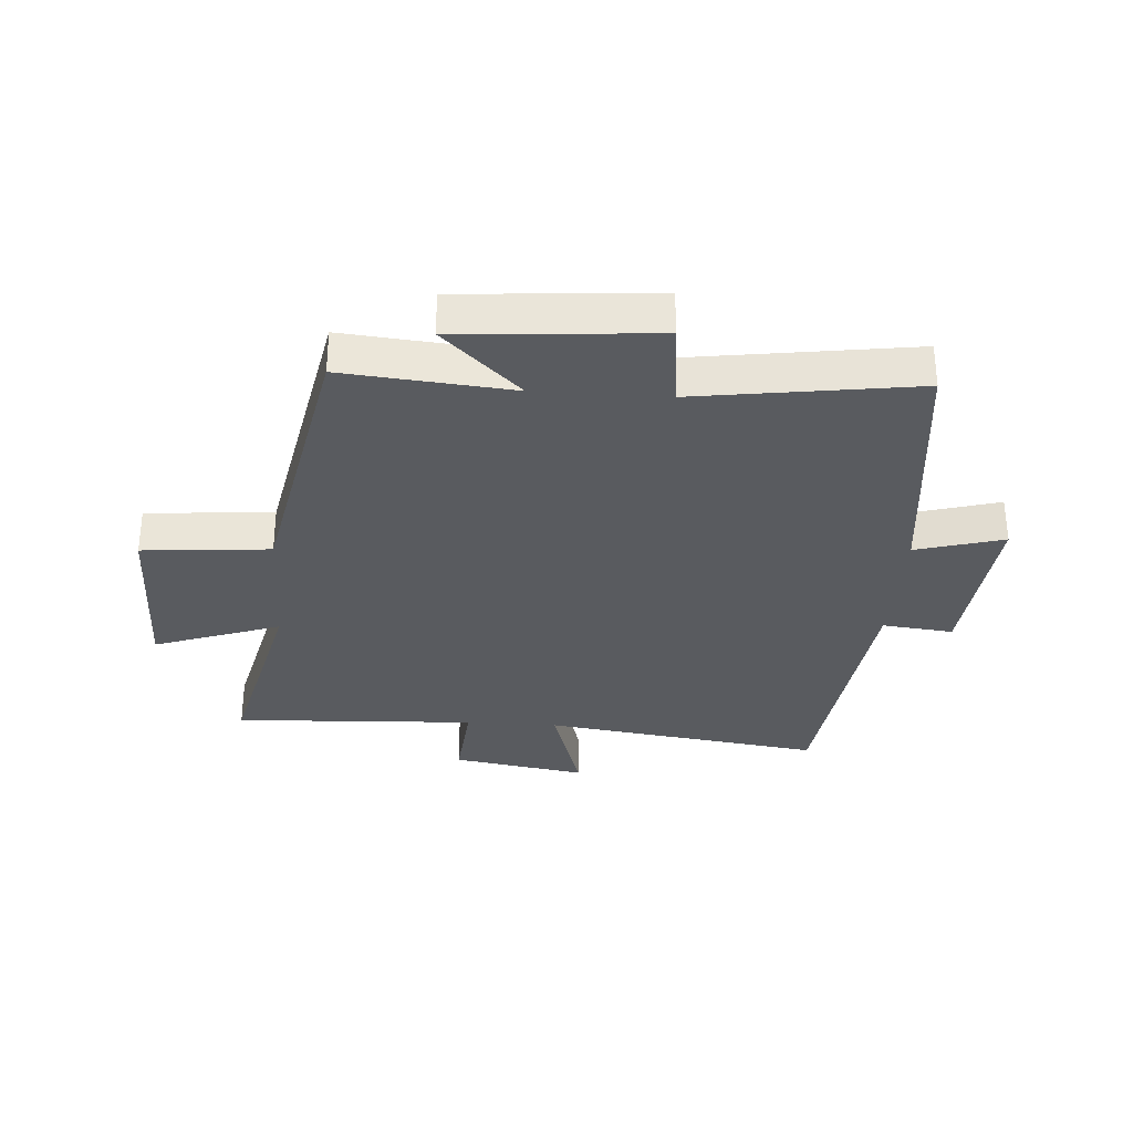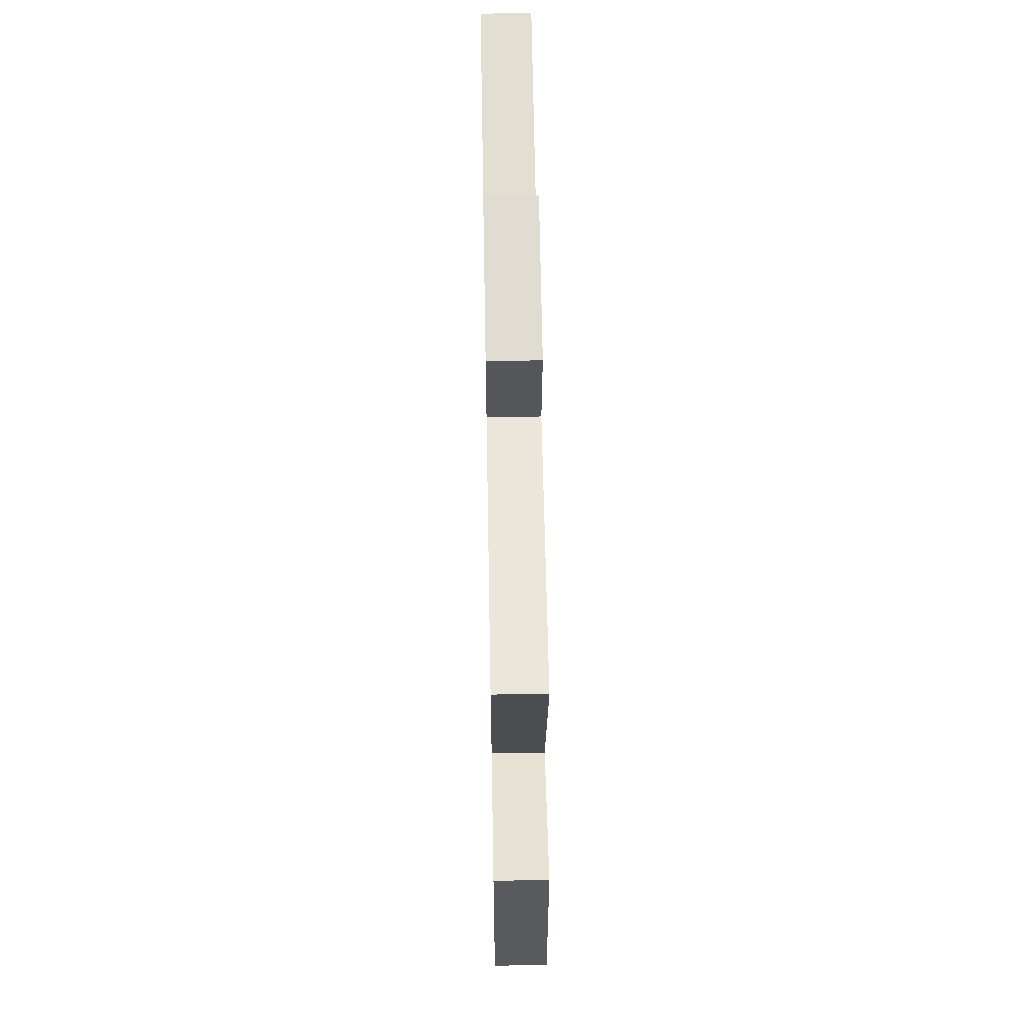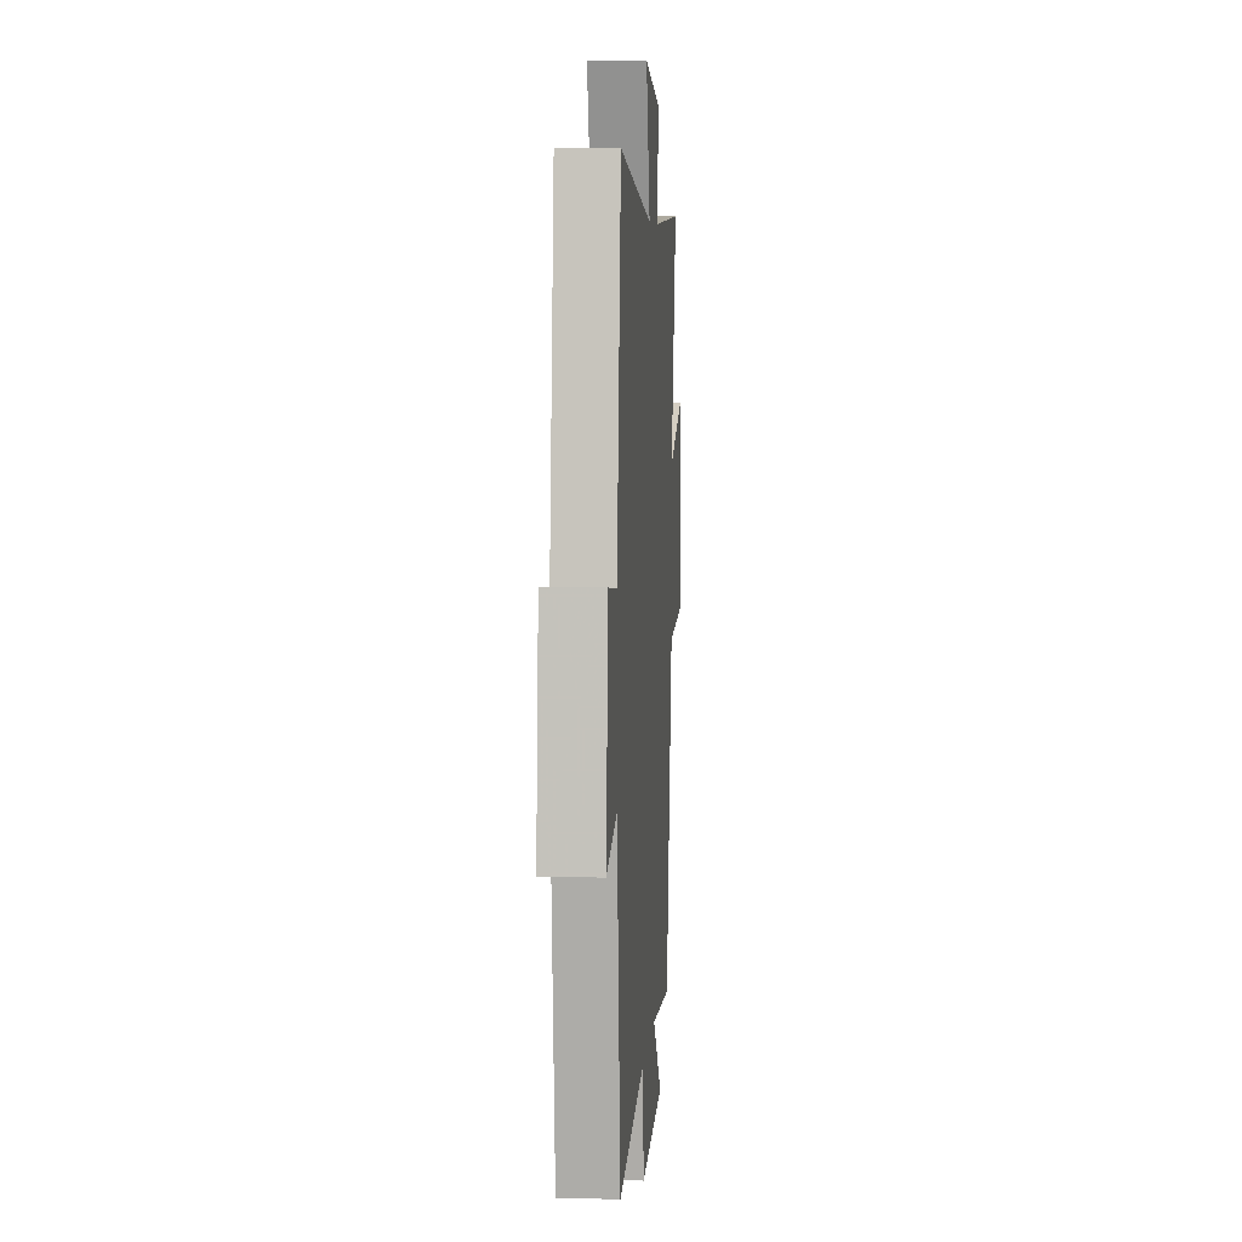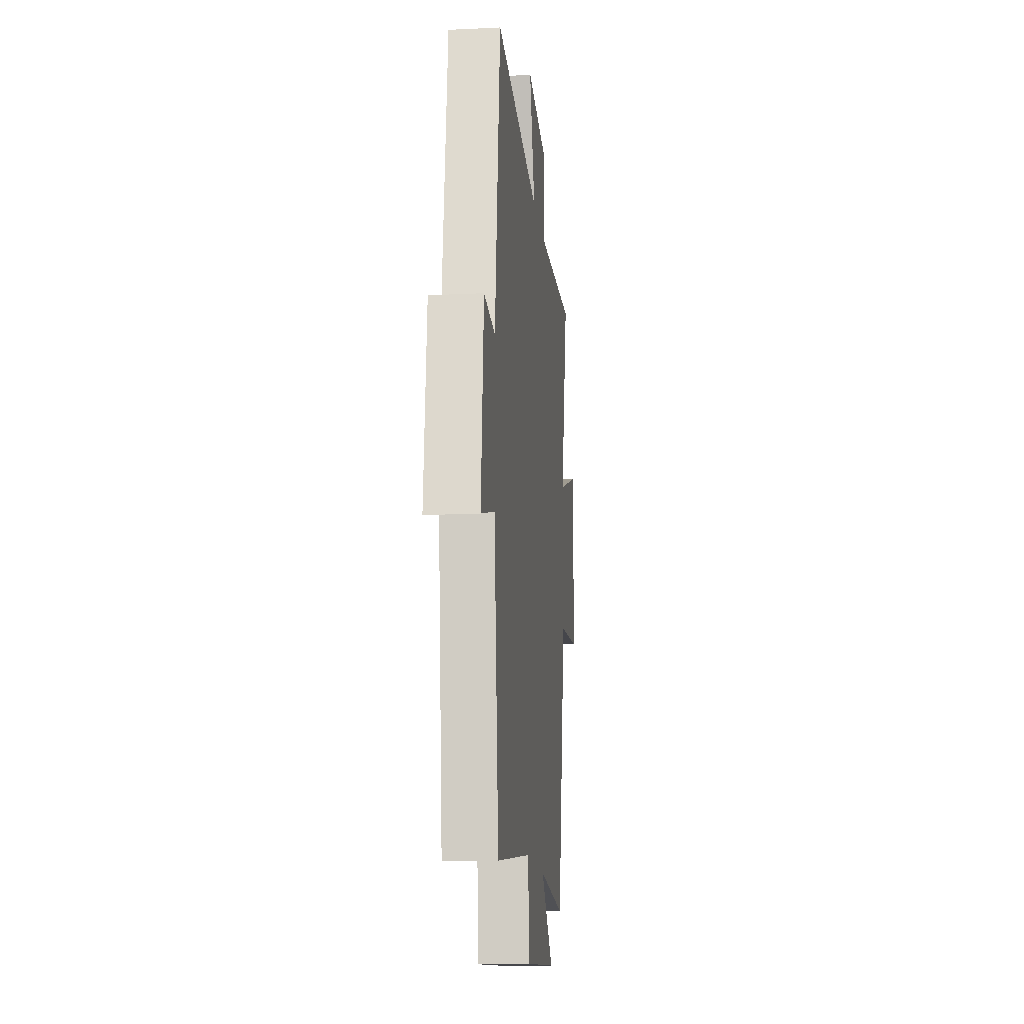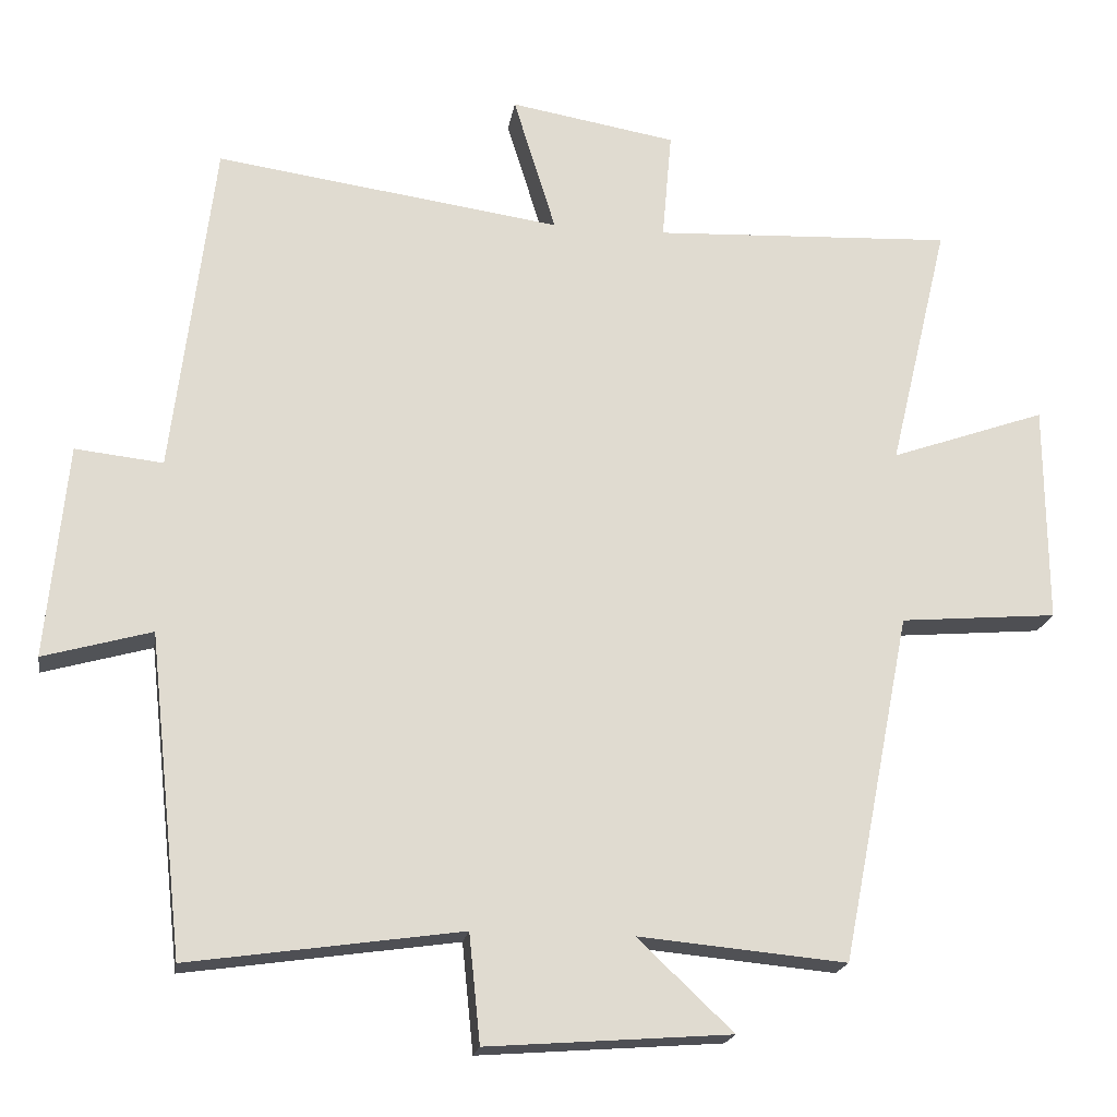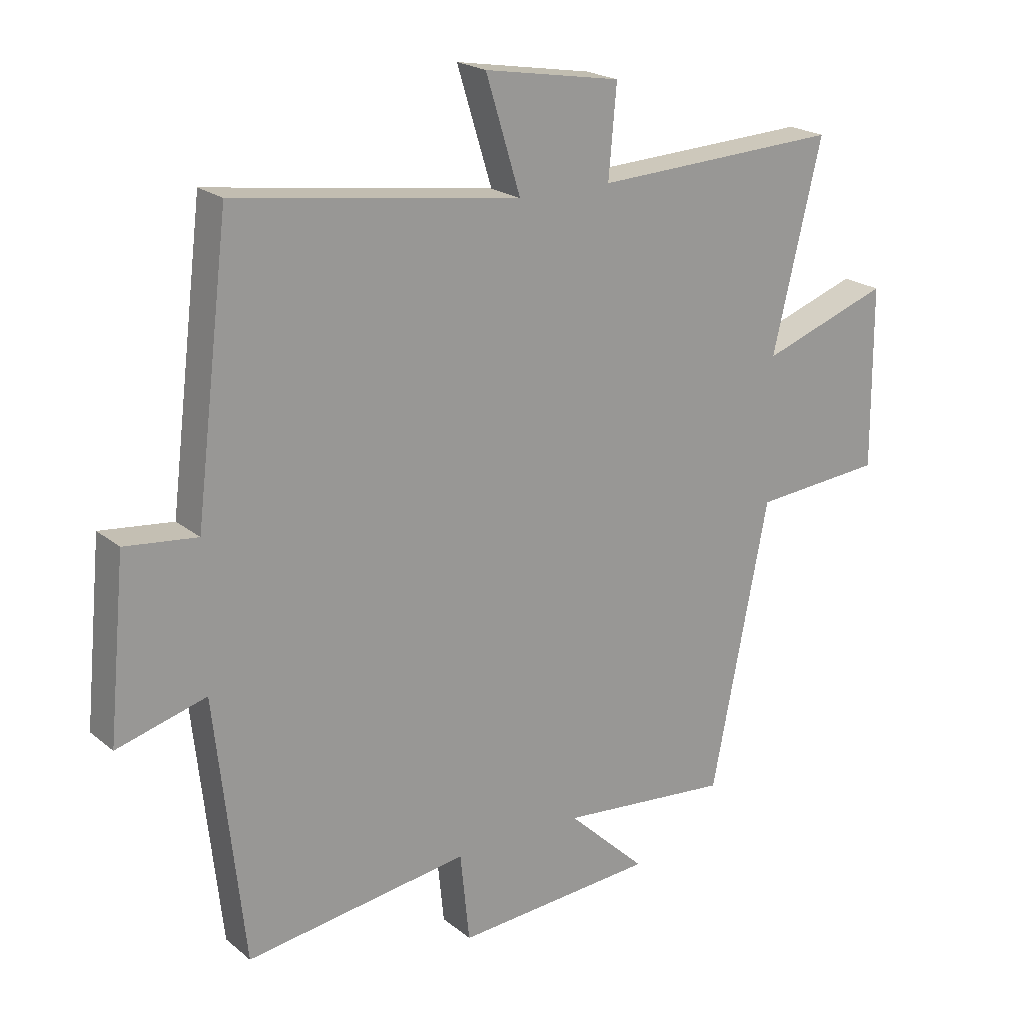
<metadata>
{"format":"obj","ext":"obj","renderer":"f3d","projection":"perspective","resolution":1024,"background":"white","views":[{"elev":-32.0,"azim":176.1,"up":"+Y"},{"elev":59.4,"azim":89.0,"up":"+Z"},{"elev":6.3,"azim":-85.8,"up":"+Z"},{"elev":-14.9,"azim":-83.9,"up":"+Z"},{"elev":-19.4,"azim":-8.9,"up":"+Z"},{"elev":20.9,"azim":-35.2,"up":"+Z"}]}
</metadata>
<code>
v 0.58 0.07 0.519
v 0.5 0.07 0.184
v 0.71 0.07 0.258
v 0.712 0.07 -0.038
v 0.5 0.07 -0.056
v 0.407 0.07 -0.526
v 0.127 0.07 -0.5
v 0.256 0.07 -0.622
v -0.072 0.07 -0.646
v -0.087 0.07 -0.5
v -0.453 0.07 -0.552
v -0.5 0.07 -0.122
v -0.646 0.07 -0.163
v -0.618 0.07 0.125
v -0.5 0.07 0.112
v -0.444 0.07 0.566
v 0.022 0.07 0.5
v -0.035 0.07 0.685
v 0.189 0.07 0.647
v 0.176 0.07 0.5
v 0.58 0 0.519
v 0.5 0 0.184
v 0.71 0 0.258
v 0.712 0 -0.038
v 0.5 0 -0.056
v 0.407 0 -0.526
v 0.127 0 -0.5
v 0.256 0 -0.622
v -0.072 0 -0.646
v -0.087 0 -0.5
v -0.453 0 -0.552
v -0.5 0 -0.122
v -0.646 0 -0.163
v -0.618 0 0.125
v -0.5 0 0.112
v -0.444 0 0.566
v 0.022 0 0.5
v -0.035 0 0.685
v 0.189 0 0.647
v 0.176 0 0.5
f 17 18 19 20
f 15 16 17
f 15 17 20
f 12 13 14 15
f 20 1 2
f 15 20 2
f 12 15 2
f 11 12 2
f 10 11 2
f 7 8 9 10
f 5 6 7
f 10 2 3
f 7 10 3
f 5 7 3
f 3 4 5
f 40 39 38 37
f 37 36 35
f 40 37 35
f 35 34 33 32
f 22 21 40
f 22 40 35
f 22 35 32
f 22 32 31
f 22 31 30
f 30 29 28 27
f 27 26 25
f 23 22 30
f 23 30 27
f 23 27 25
f 25 24 23
f 1 21 22 2
f 2 22 23 3
f 3 23 24 4
f 4 24 25 5
f 5 25 26 6
f 6 26 27 7
f 7 27 28 8
f 8 28 29 9
f 9 29 30 10
f 10 30 31 11
f 11 31 32 12
f 12 32 33 13
f 13 33 34 14
f 14 34 35 15
f 15 35 36 16
f 16 36 37 17
f 17 37 38 18
f 18 38 39 19
f 19 39 40 20
f 20 40 21 1

</code>
